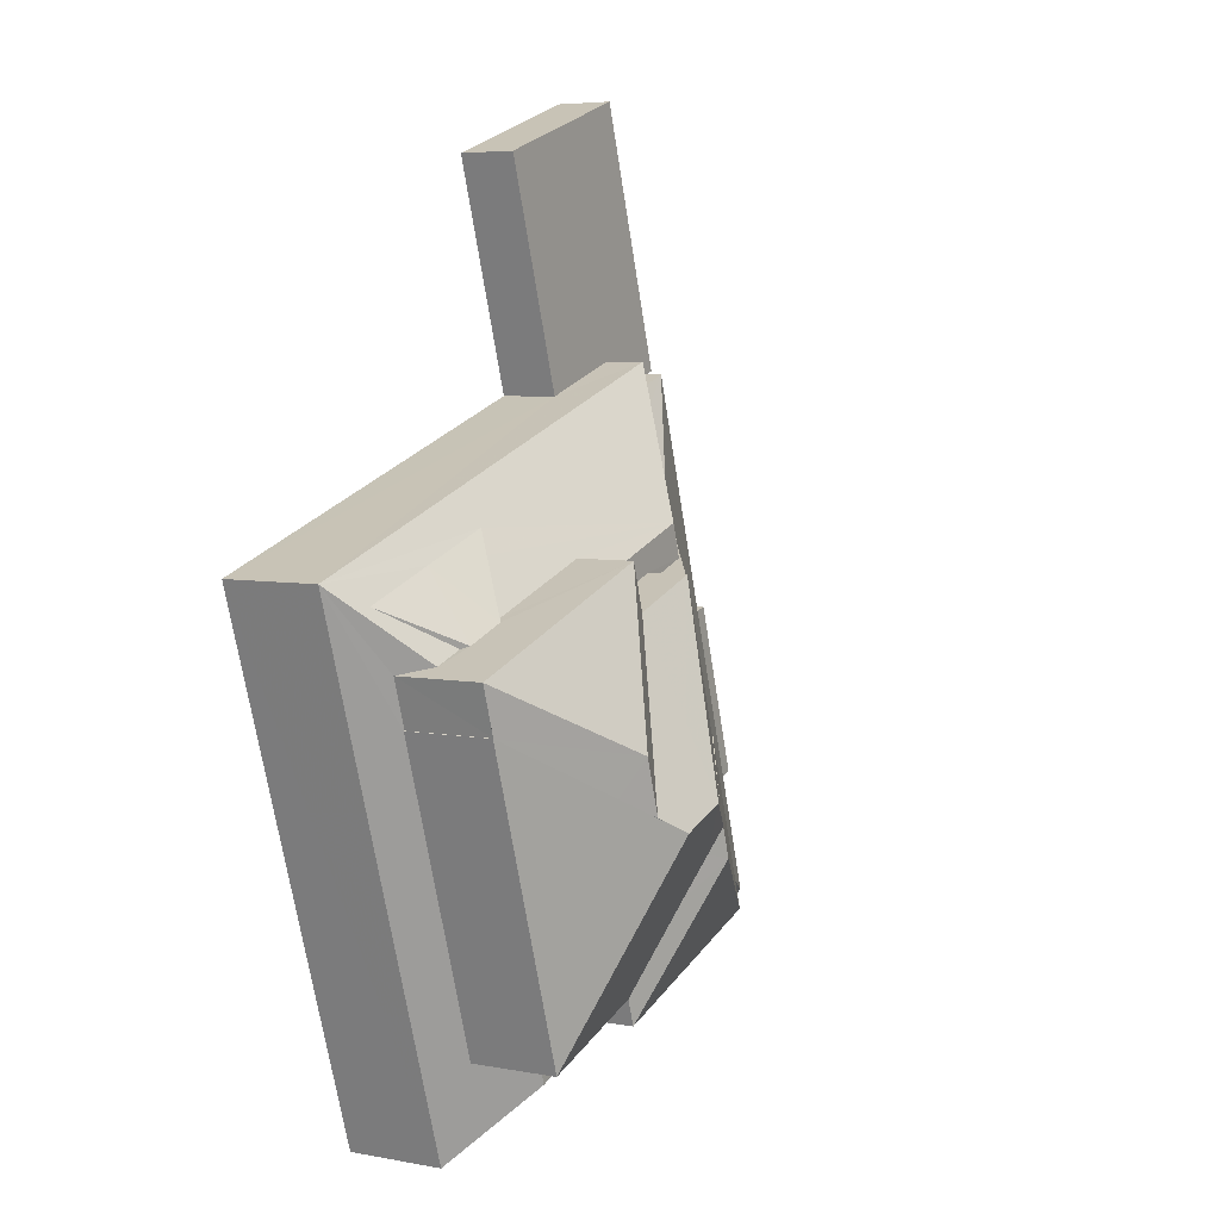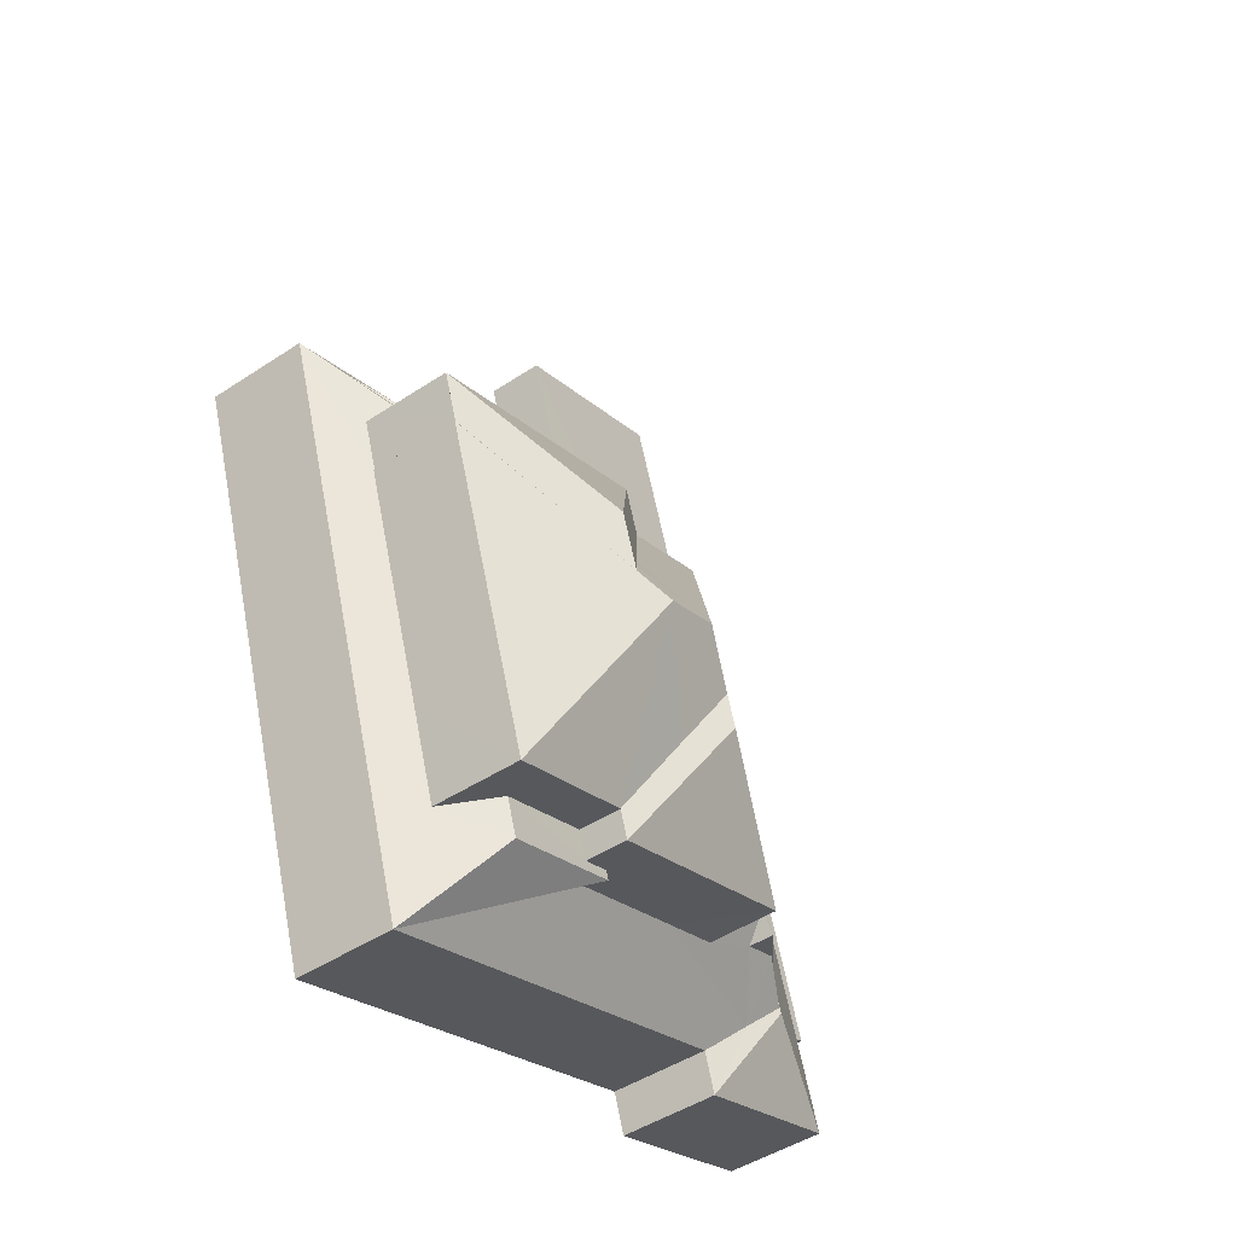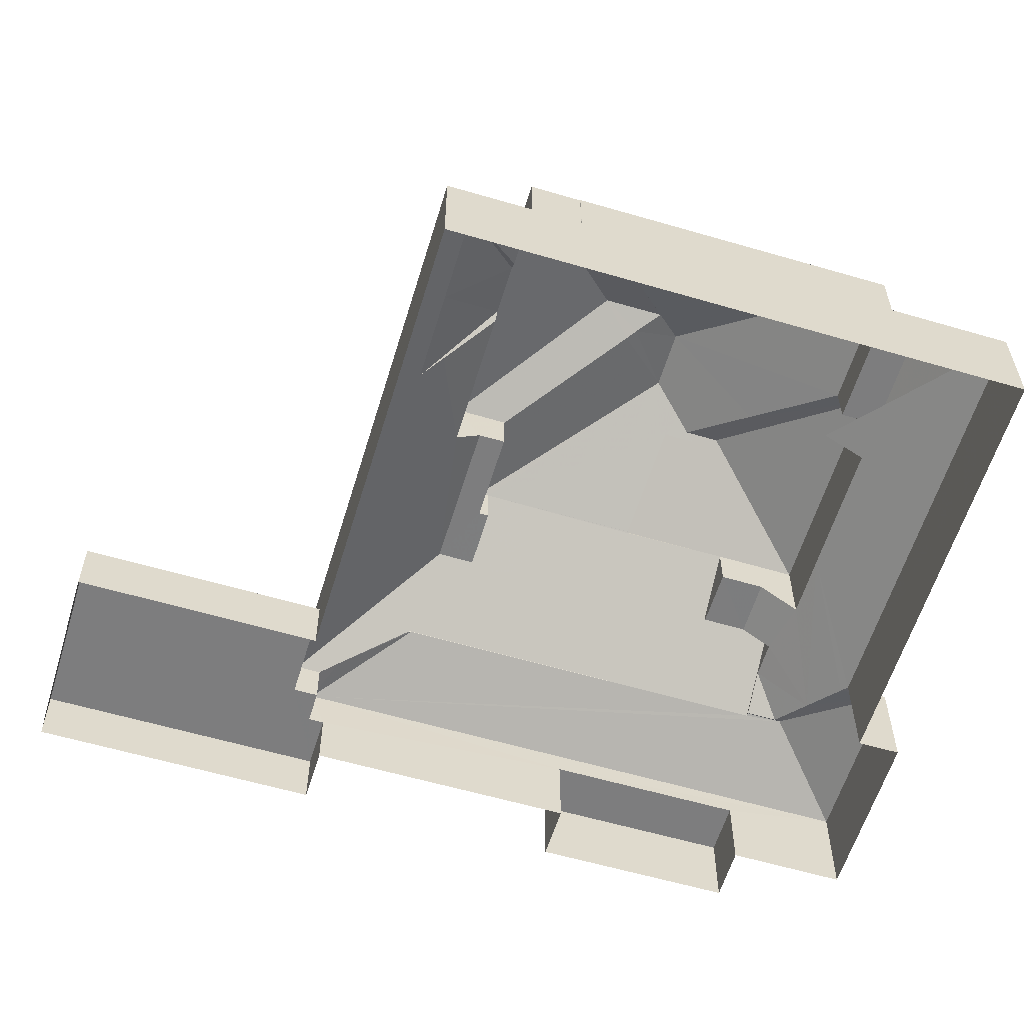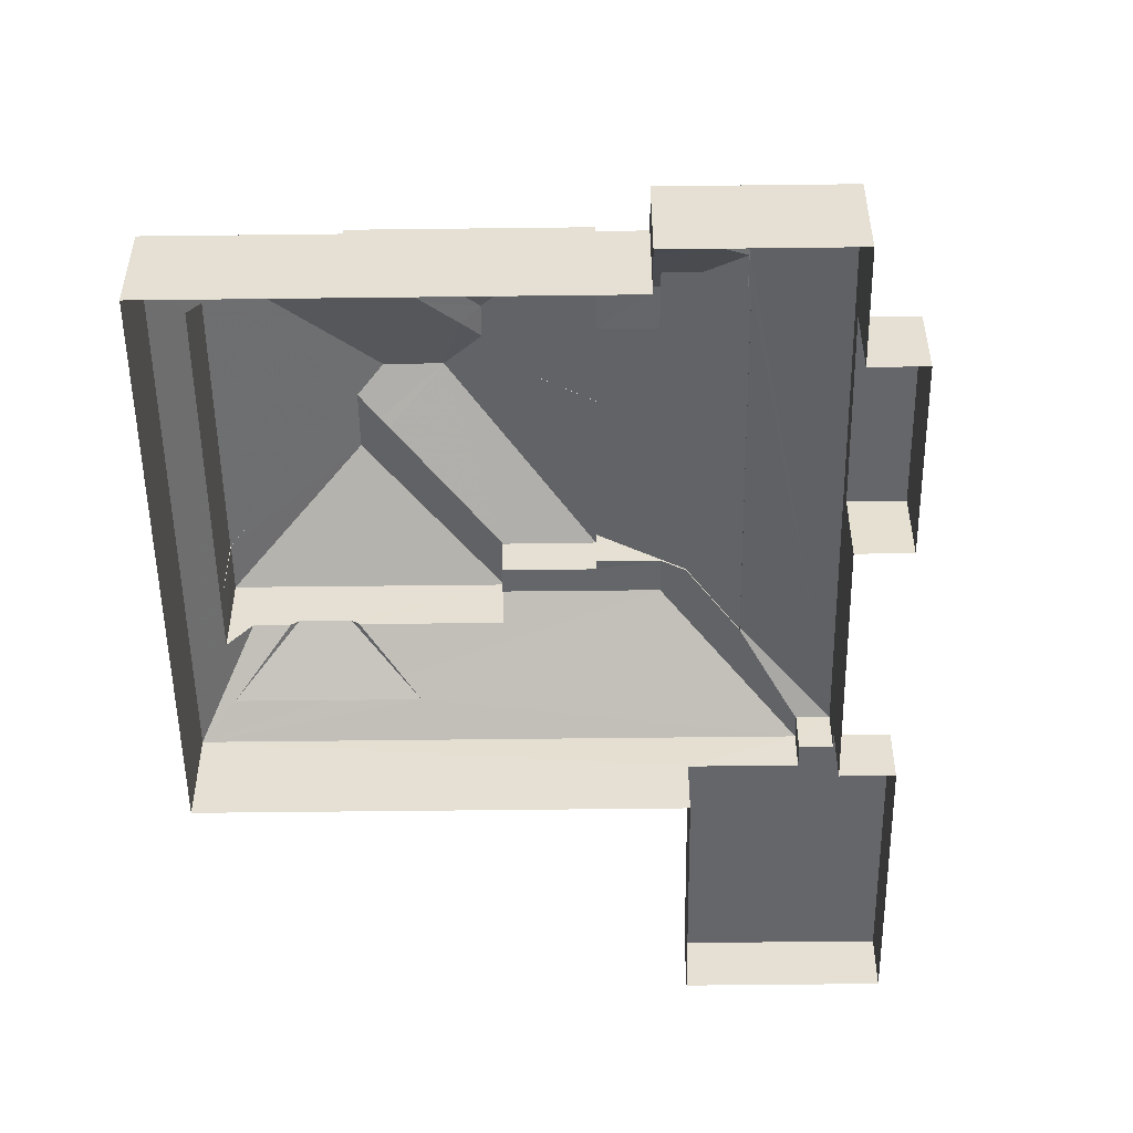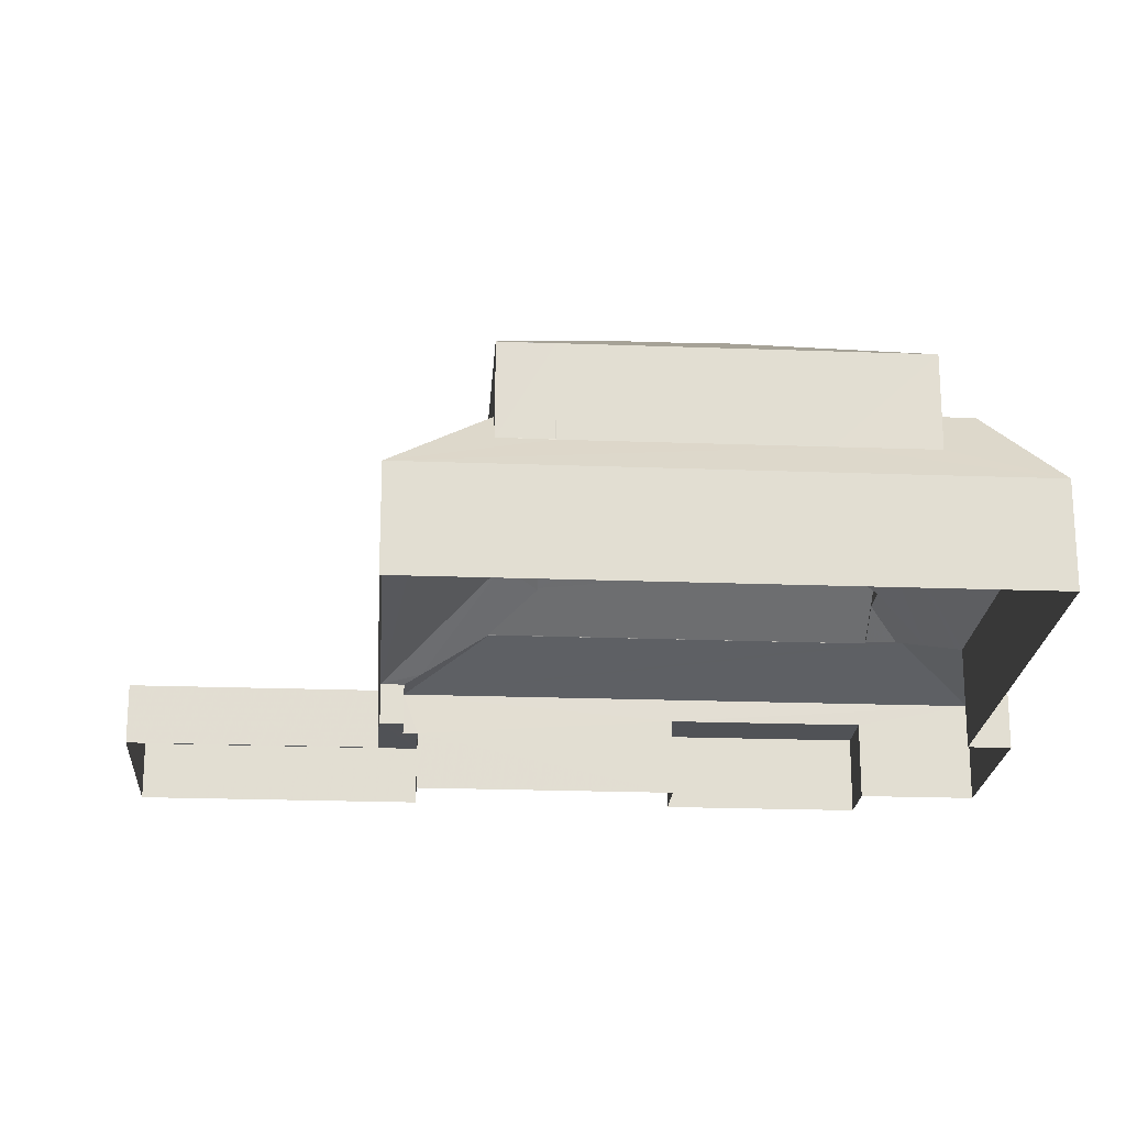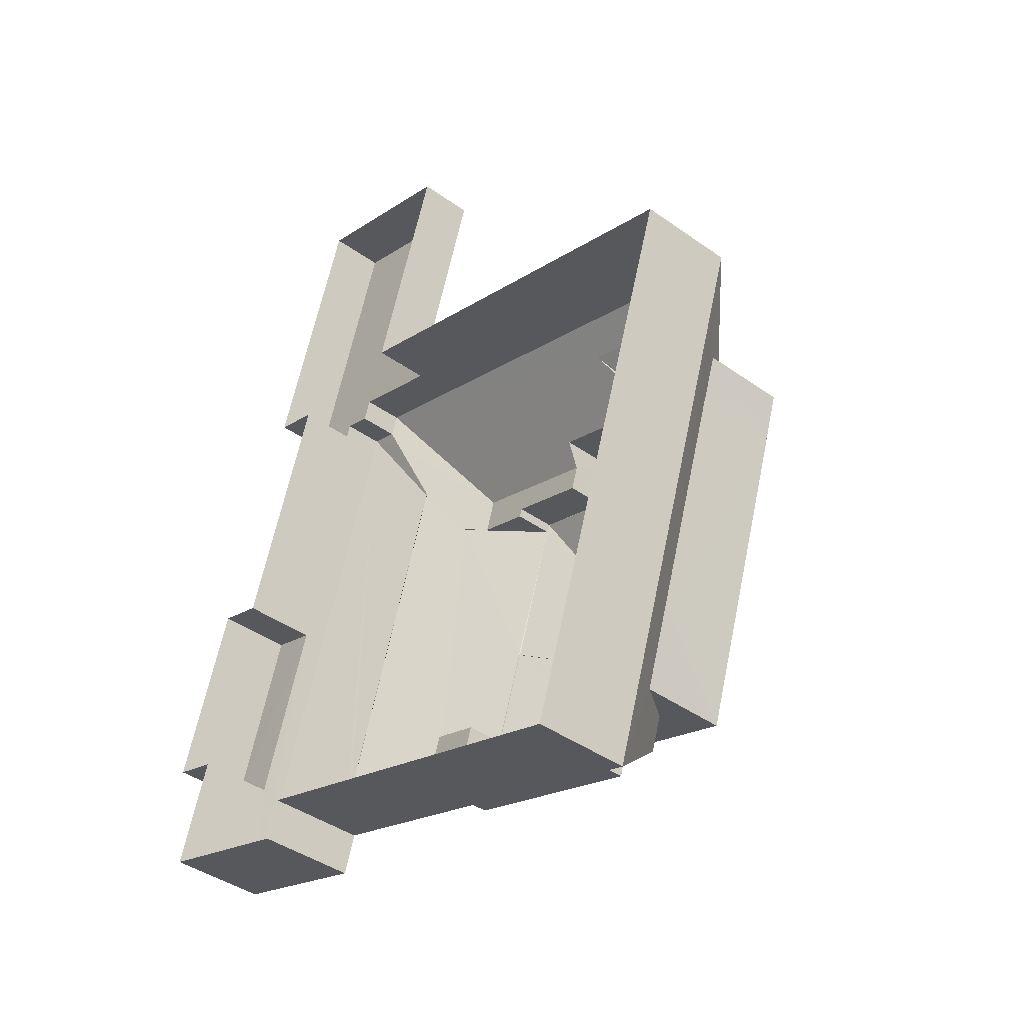
<metadata>
{"format":"obj","ext":"obj","renderer":"f3d","projection":"perspective","resolution":1024,"background":"white","views":[{"elev":5.8,"azim":-60.2,"up":"+Y"},{"elev":-46.3,"azim":-52.9,"up":"+Y"},{"elev":-59.1,"azim":-88.8,"up":"+Z"},{"elev":-51.8,"azim":18.8,"up":"+Z"},{"elev":-21.1,"azim":-75.8,"up":"+Z"},{"elev":-42.0,"azim":-130.5,"up":"+Y"}]}
</metadata>
<code>
v -8.934e+04 -1.004e+05 1.699
v -8.934e+04 -1.004e+05 1.699
v -8.933e+04 -1.004e+05 1.698
v -8.933e+04 -1.004e+05 1.698
v -8.933e+04 -1.004e+05 1.698
v -8.933e+04 -1.004e+05 1.697
v -8.933e+04 -1.004e+05 1.697
v -8.935e+04 -1.004e+05 1.701
v -8.935e+04 -1.004e+05 1.699
v -8.934e+04 -1.004e+05 1.695
v -8.933e+04 -1.004e+05 1.696
v -8.934e+04 -1.004e+05 1.696
v -8.934e+04 -1.004e+05 1.696
v -8.934e+04 -1.004e+05 1.695
v -8.934e+04 -1.004e+05 6.792
v -8.934e+04 -1.004e+05 6.792
v -8.934e+04 -1.004e+05 6.792
v -8.934e+04 -1.004e+05 6.792
v -8.934e+04 -1.004e+05 7.956
v -8.934e+04 -1.004e+05 7.962
v -8.934e+04 -1.004e+05 7.957
v -8.934e+04 -1.004e+05 9.483
v -8.934e+04 -1.004e+05 10.19
v -8.934e+04 -1.004e+05 9.482
v -8.934e+04 -1.004e+05 7.956
v -8.934e+04 -1.004e+05 9.592
v -8.934e+04 -1.004e+05 9.329
v -8.934e+04 -1.004e+05 9.592
v -8.934e+04 -1.004e+05 8.893
v -8.934e+04 -1.004e+05 7.963
v -8.934e+04 -1.004e+05 7.962
v -8.934e+04 -1.004e+05 7.962
v -8.935e+04 -1.004e+05 6.307
v -8.935e+04 -1.004e+05 4.487
v -8.935e+04 -1.004e+05 5.489
v -8.935e+04 -1.004e+05 4.489
v -8.935e+04 -1.004e+05 5.472
v -8.935e+04 -1.004e+05 5.471
v -8.935e+04 -1.004e+05 5.489
v -8.935e+04 -1.004e+05 10.19
v -8.934e+04 -1.004e+05 3.319
v -8.934e+04 -1.004e+05 3.319
v -8.934e+04 -1.004e+05 3.318
v -8.933e+04 -1.004e+05 3.319
v -8.934e+04 -1.004e+05 3.32
v -8.934e+04 -1.004e+05 3.319
v -8.934e+04 -1.004e+05 3.319
v -8.934e+04 -1.004e+05 3.32
v -8.934e+04 -1.004e+05 4.487
v -8.934e+04 -1.004e+05 4.584
v -8.934e+04 -1.004e+05 5.999
v -8.934e+04 -1.004e+05 6
v -8.934e+04 -1.004e+05 5.061
v -8.934e+04 -1.004e+05 6.793
v -8.935e+04 -1.004e+05 9.525
v -8.935e+04 -1.004e+05 9.348
v -8.935e+04 -1.004e+05 7.957
v -8.935e+04 -1.004e+05 7.963
v -8.935e+04 -1.004e+05 9.812
v -8.933e+04 -1.004e+05 5.522
v -8.933e+04 -1.004e+05 5.513
v -8.933e+04 -1.004e+05 5.513
v -8.933e+04 -1.004e+05 5.522
v -8.934e+04 -1.004e+05 4.488
v -8.934e+04 -1.004e+05 6.357
v -8.934e+04 -1.004e+05 5.459
v -8.934e+04 -1.004e+05 6.79
v -8.934e+04 -1.004e+05 5.459
v -8.934e+04 -1.004e+05 4.689
v -8.934e+04 -1.004e+05 6.791
v -8.934e+04 -1.004e+05 4.484
v -8.935e+04 -1.004e+05 5.124
v -8.935e+04 -1.004e+05 5.493
v -8.935e+04 -1.004e+05 5.124
v -8.935e+04 -1.004e+05 9.812
v -8.935e+04 -1.004e+05 7.962
v -8.935e+04 -1.004e+05 7.962
v -8.934e+04 -1.004e+05 7.956
v -8.934e+04 -1.004e+05 7.961
v -8.935e+04 -1.004e+05 9.407
v -8.935e+04 -1.004e+05 6.307
v -8.935e+04 -1.004e+05 6.476
v -8.935e+04 -1.004e+05 5.125
v -8.934e+04 -1.004e+05 7.963
v -8.934e+04 -1.004e+05 7.961
v -8.934e+04 -1.004e+05 6.793
v -8.935e+04 -1.004e+05 6.794
v -8.934e+04 -1.004e+05 7.938
v -8.934e+04 -1.004e+05 7.938
v -8.934e+04 -1.004e+05 6.902
v -8.934e+04 -1.004e+05 6.903
v -8.933e+04 -1.004e+05 5.496
v -8.934e+04 -1.004e+05 6.412
v -8.934e+04 -1.004e+05 5.501
v -8.934e+04 -1.004e+05 6.793
v -8.935e+04 -1.004e+05 6.475
v -8.935e+04 -1.004e+05 6.306
v -8.933e+04 -1.004e+05 4.487
v -8.934e+04 -1.004e+05 7.958
v -8.935e+04 -1.004e+05 7.959
v -8.934e+04 -1.004e+05 6.306
v -8.934e+04 -1.004e+05 6.791
v -8.934e+04 -1.004e+05 5.494
v -8.934e+04 -1.004e+05 4.484
v -8.934e+04 -1.004e+05 4.485
v -8.935e+04 -1.004e+05 5.472
v -8.935e+04 -1.004e+05 6.794
v -8.935e+04 -1.004e+05 7.957
v -8.934e+04 -1.004e+05 6.791
v -8.934e+04 -1.004e+05 6.791
v -8.934e+04 -1.004e+05 6.791
v -8.934e+04 -1.004e+05 6.191
v -8.934e+04 -1.004e+05 6.793
v -8.934e+04 -1.004e+05 6.793
v -8.933e+04 -1.004e+05 3.836
v -8.933e+04 -1.004e+05 3.836
v -8.933e+04 -1.004e+05 3.835
v -8.933e+04 -1.004e+05 3.836
v -8.933e+04 -1.004e+05 5.492
v -8.934e+04 -1.004e+05 5.999
v -8.934e+04 -1.004e+05 6.191
f 1 2 3
f 3 2 4
f 5 4 6
f 7 5 6
f 2 8 9
f 10 11 12
f 10 13 14
f 13 2 9
f 12 6 13
f 4 2 6
f 10 12 13
f 6 2 13
f 15 16 17
f 15 18 16
f 19 20 21
f 22 23 24
f 23 19 25
f 22 20 19
f 22 19 23
f 26 27 28
f 29 30 28
f 27 29 28
f 31 32 28
f 33 34 35
f 34 36 37
f 38 39 35
f 37 38 34
f 34 38 35
f 27 23 40
f 26 24 23
f 27 26 23
f 41 42 43
f 43 42 44
f 41 45 42
f 44 46 47
f 46 42 48
f 44 42 46
f 49 50 51
f 36 49 52
f 50 53 51
f 54 36 52
f 52 49 51
f 23 55 40
f 40 56 57
f 56 58 57
f 59 56 40
f 55 59 40
f 60 61 62
f 60 62 63
f 53 64 63
f 53 50 64
f 62 53 63
f 65 66 67
f 68 69 66
f 70 65 67
f 69 71 67
f 66 69 67
f 72 67 71
f 72 71 34
f 73 67 72
f 72 34 74
f 22 32 20
f 56 75 58
f 58 76 77
f 58 75 76
f 25 78 79
f 25 79 23
f 80 55 23
f 79 80 23
f 81 82 83
f 29 84 30
f 50 49 64
f 55 80 75
f 55 75 59
f 80 85 75
f 36 86 87
f 31 28 30
f 88 89 90
f 19 21 88
f 90 91 92
f 93 19 88
f 93 92 94
f 93 88 90
f 93 90 92
f 36 95 86
f 36 54 95
f 96 97 73
f 72 96 73
f 98 63 64
f 99 84 100
f 84 40 100
f 29 27 40
f 84 29 40
f 56 59 75
f 67 73 101
f 73 97 101
f 102 67 101
f 82 96 74
f 82 74 83
f 96 72 74
f 33 83 34
f 34 83 74
f 81 83 33
f 24 32 22
f 26 28 24
f 28 32 24
f 57 100 40
f 85 80 79
f 68 103 69
f 69 104 105
f 69 103 104
f 76 75 85
f 87 106 36
f 36 106 37
f 107 106 87
f 77 108 57
f 58 77 57
f 69 105 71
f 109 67 102
f 102 110 109
f 70 67 109
f 111 70 109
f 61 112 62
f 86 113 87
f 87 113 107
f 86 95 113
f 107 113 114
f 115 116 117
f 115 118 116
f 98 104 63
f 119 104 103
f 60 63 119
f 63 104 119
f 62 112 53
f 53 120 51
f 121 16 18
f 53 112 121
f 120 121 18
f 53 121 120
f 46 104 47
f 6 12 47
f 115 104 98
f 6 47 115
f 4 118 3
f 3 118 98
f 118 115 98
f 47 104 115
f 64 1 3
f 98 64 3
f 91 112 92
f 119 92 60
f 121 112 91
f 60 112 61
f 92 112 60
f 118 5 116
f 118 4 5
f 36 34 9
f 8 36 9
f 101 97 85
f 85 96 76
f 76 33 35
f 82 81 33
f 85 97 96
f 96 82 76
f 76 82 33
f 49 36 8
f 2 49 8
f 12 11 44
f 47 12 44
f 17 16 90
f 90 16 91
f 16 121 91
f 6 117 7
f 6 115 117
f 71 45 34
f 34 45 9
f 71 42 45
f 9 45 13
f 120 18 31
f 31 89 32
f 32 89 88
f 18 15 89
f 18 89 31
f 19 109 25
f 19 111 109
f 10 44 11
f 10 43 44
f 120 31 51
f 52 51 95
f 95 31 30
f 95 30 113
f 51 31 95
f 65 70 93
f 70 19 93
f 111 19 70
f 117 5 7
f 117 116 5
f 57 39 38
f 57 108 39
f 76 35 108
f 35 39 108
f 77 76 108
f 41 10 14
f 41 43 10
f 110 25 109
f 110 78 25
f 94 66 65
f 93 94 65
f 49 1 64
f 49 2 1
f 15 17 90
f 89 15 90
f 79 78 85
f 85 102 101
f 110 102 78
f 78 102 85
f 103 68 94
f 119 103 92
f 68 66 94
f 92 103 94
f 32 88 21
f 20 32 21
f 13 41 14
f 13 45 41
f 48 71 105
f 48 42 71
f 48 105 104
f 46 48 104
f 99 30 84
f 114 113 99
f 113 30 99
f 95 54 52
f 38 37 57
f 57 37 100
f 37 106 100
f 106 107 100
f 107 99 100
f 107 114 99

</code>
